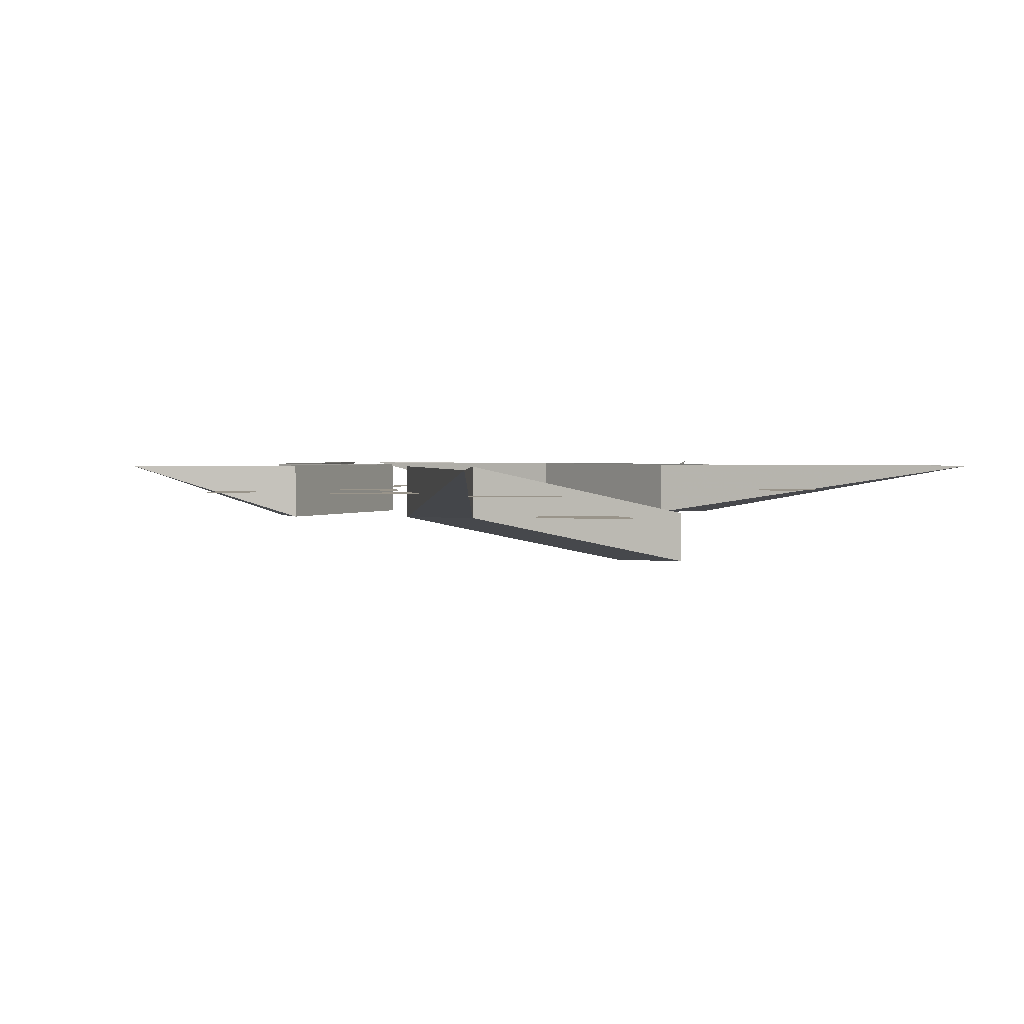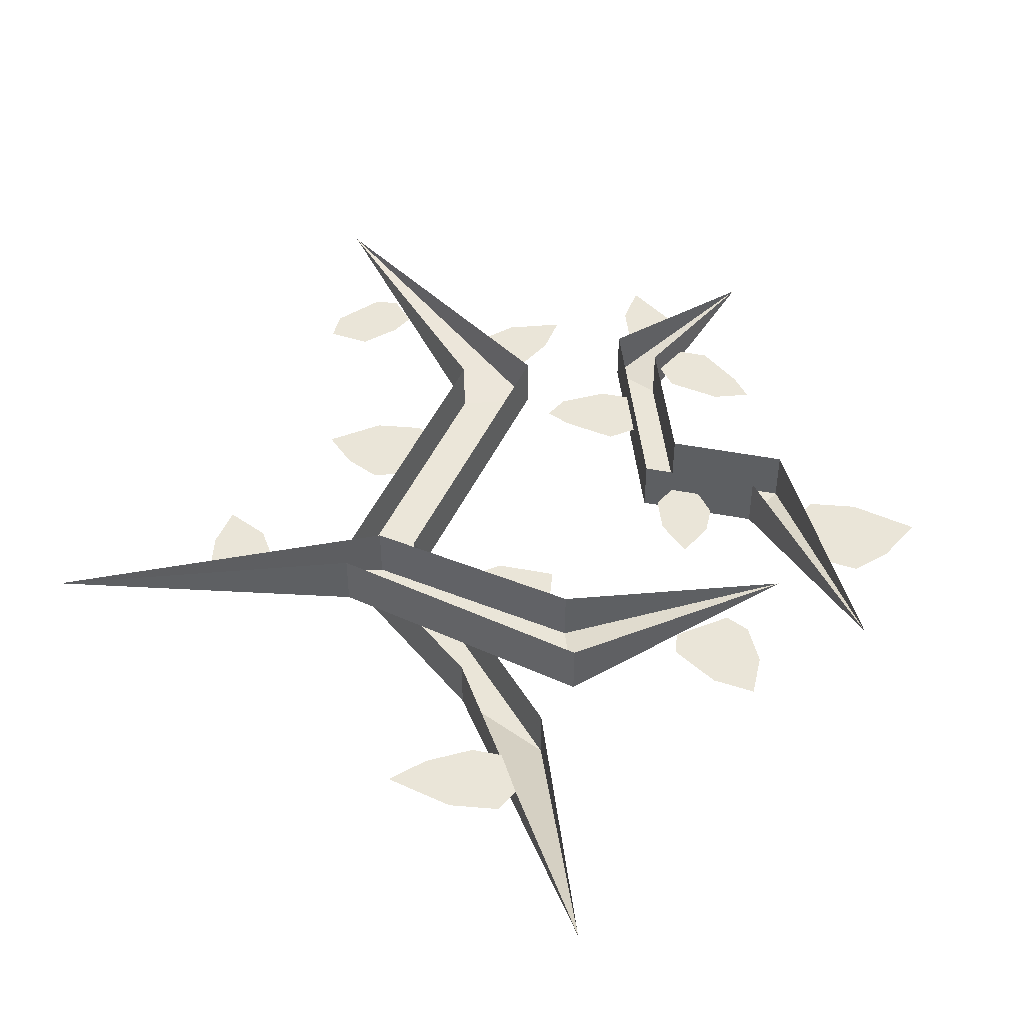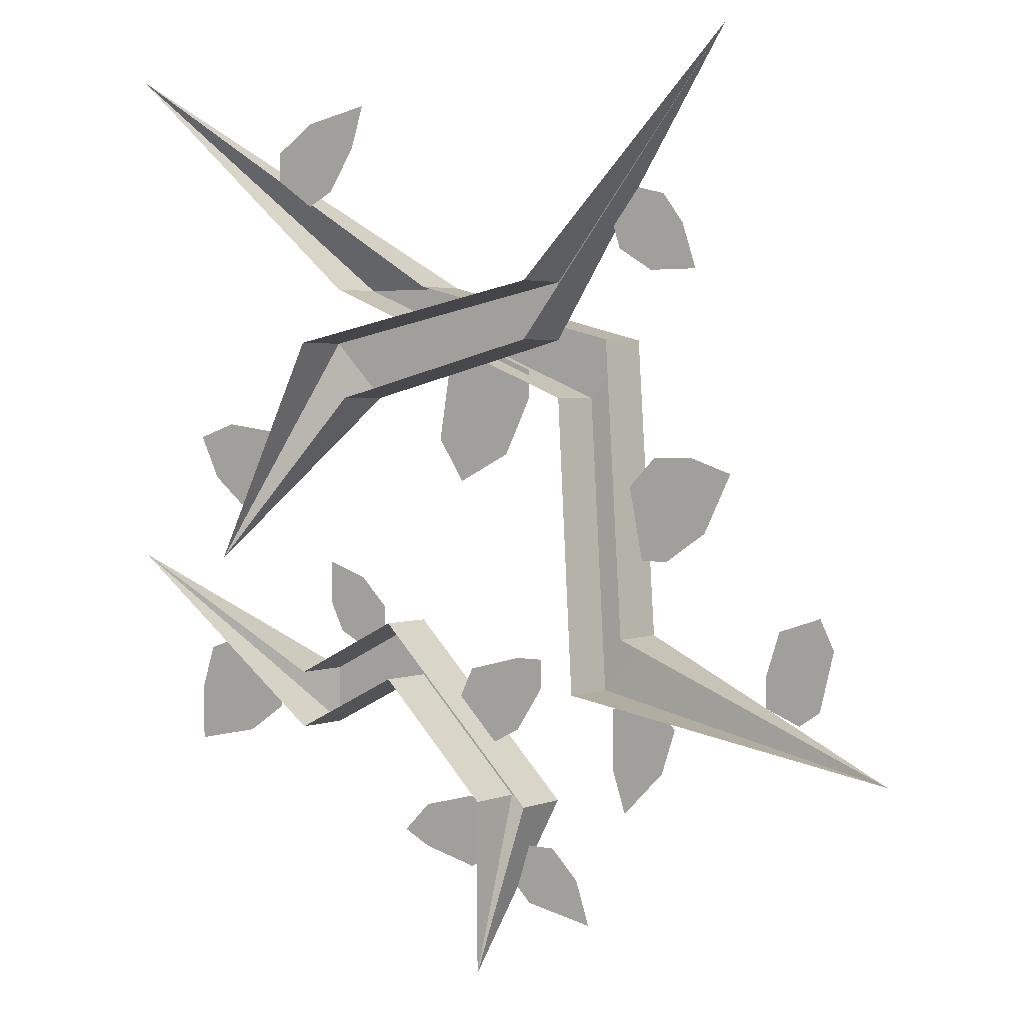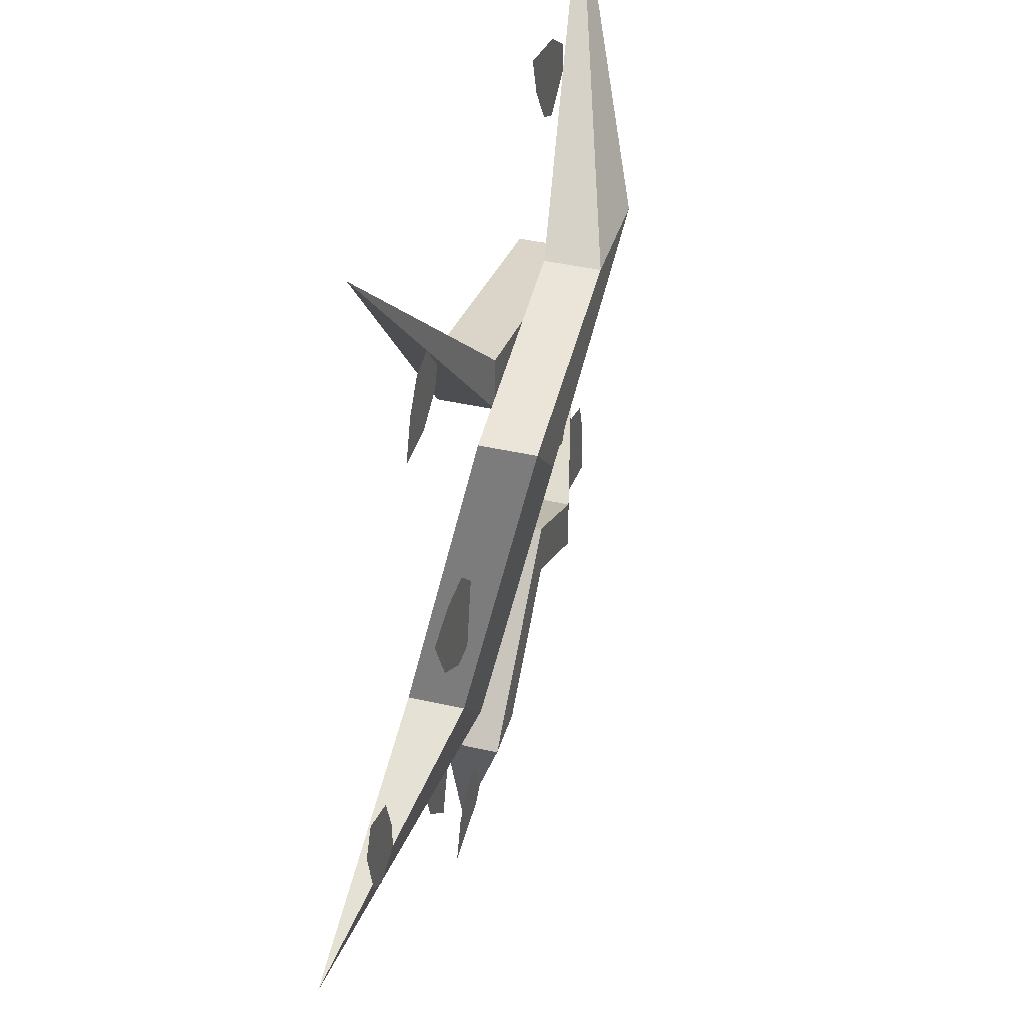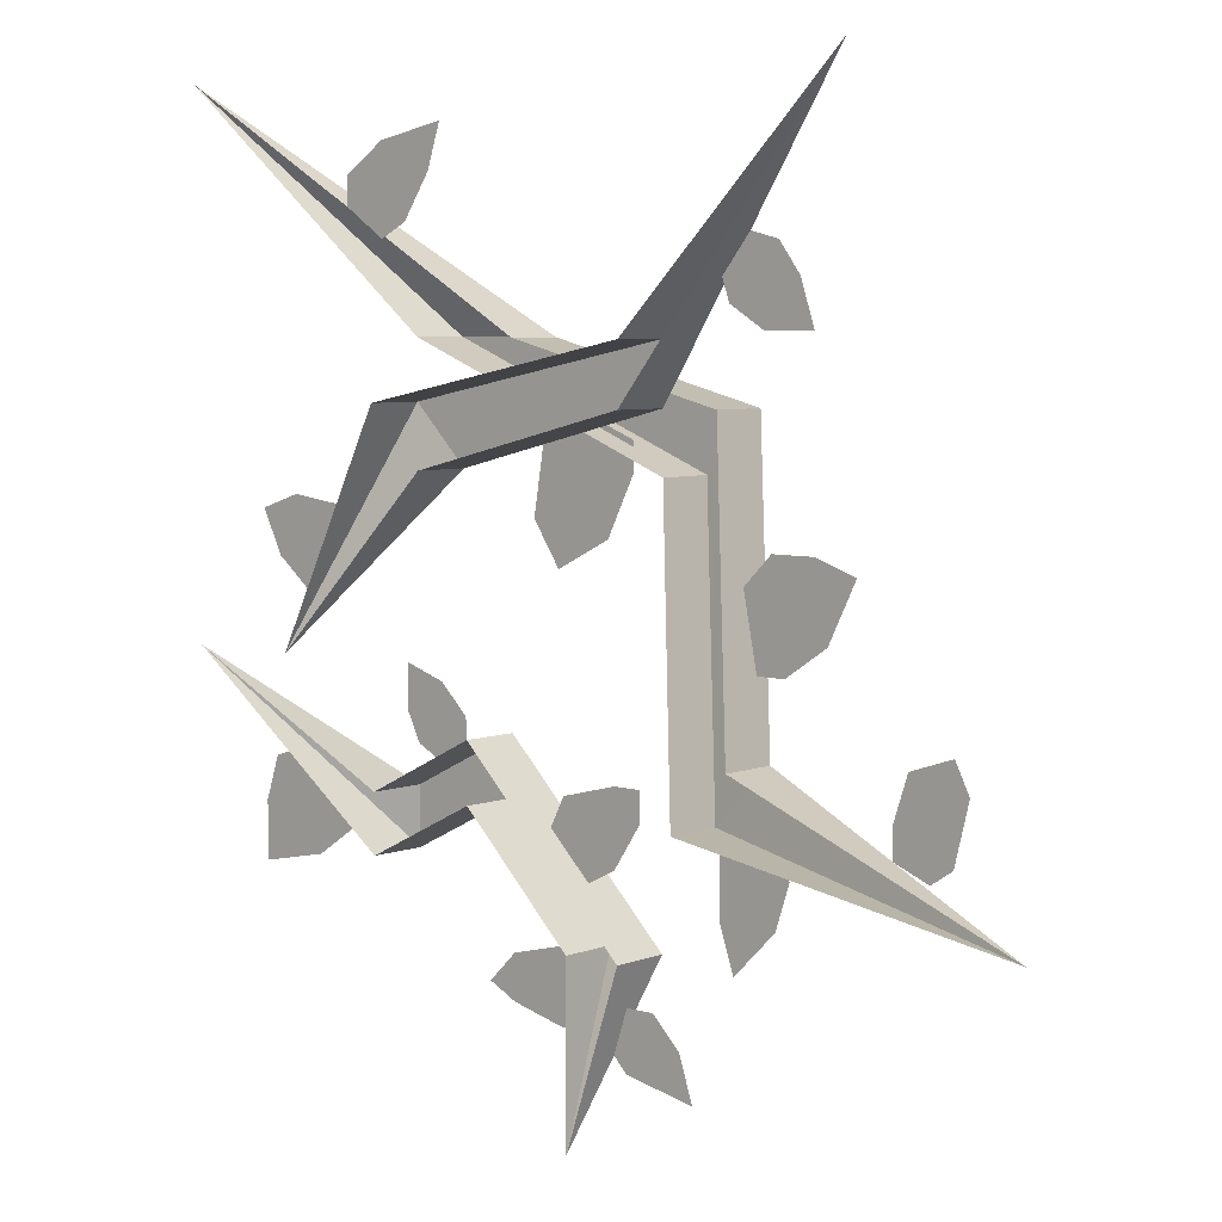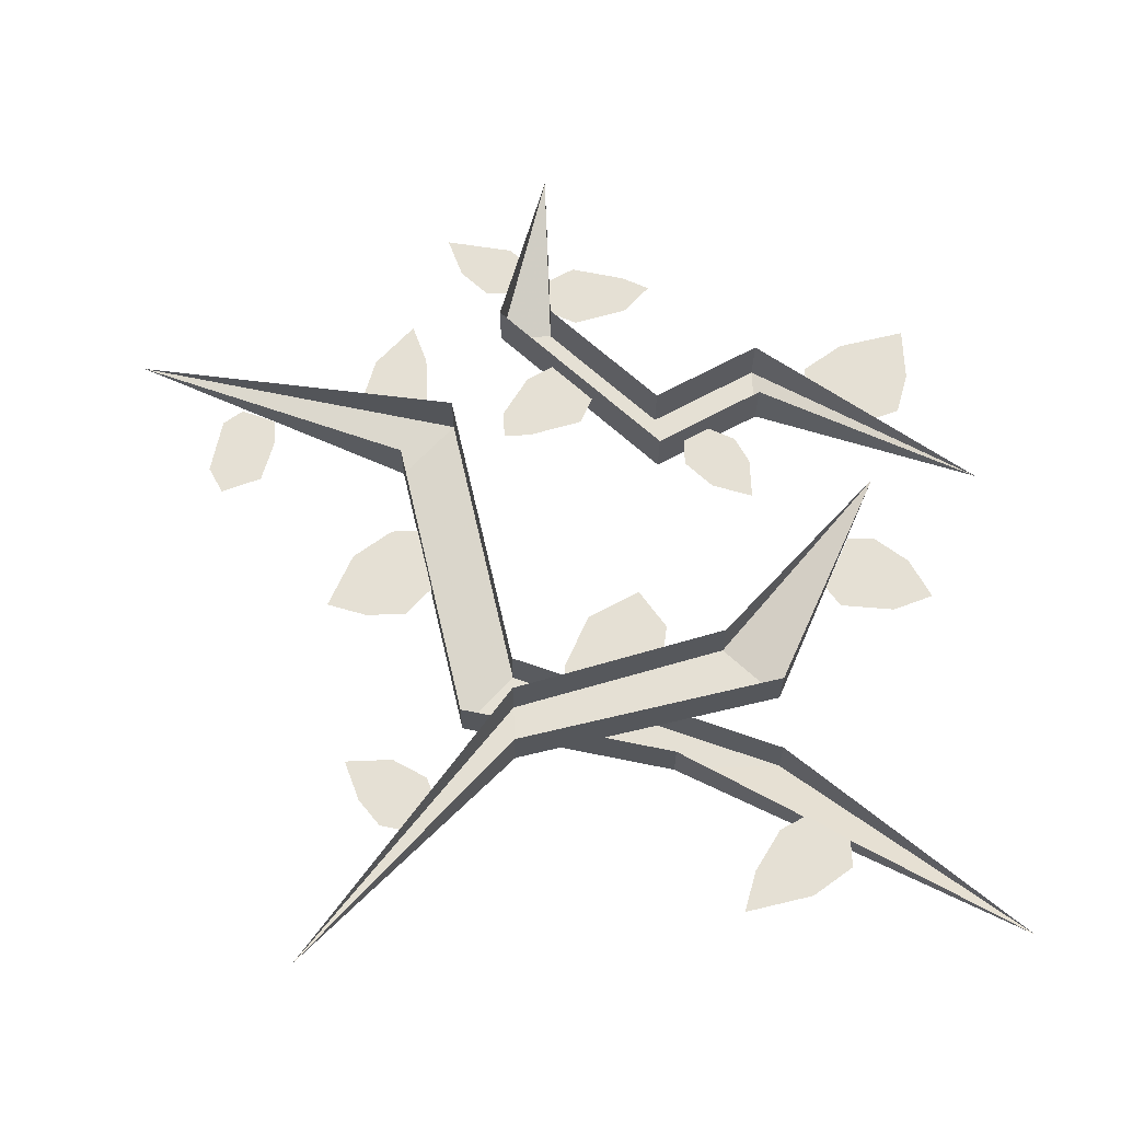
<metadata>
{"format":"obj","ext":"obj","renderer":"f3d","projection":"perspective","resolution":1024,"background":"white","views":[{"elev":1.9,"azim":-111.4,"up":"+Y"},{"elev":44.6,"azim":39.3,"up":"+Y"},{"elev":2.7,"azim":-143.1,"up":"+Z"},{"elev":39.7,"azim":-74.0,"up":"+Z"},{"elev":5.7,"azim":-138.6,"up":"+Z"},{"elev":65.3,"azim":-2.3,"up":"+Y"}]}
</metadata>
<code>
o ground_decor/1210
v -16 -8 -24
v -24 -8 -16
v -64 0 -32
v -16 0 -24
v -8 -16 16
v -16 -16 24
v -24 0 -16
v -8 -8 16
v 32 -16 32
v 16 -16 32
v 16 -8 32
v -16 -8 24
v -40 0 64
v -8 0 24
v -8 -8 24
v -8 -8 32
v -8 0 32
v 32 0 24
v 32 -8 24
v 48 0 -8
v 24 -8 16
v 24 0 16
v 32 -8 32
v 64 0 64
v -8 -8 -40
v -8 0 -40
v 0 0 -64
v 0 -8 -40
v 16 -8 -24
v 16 -8 -16
v 16 0 -16
v 0 0 -40
v 16 0 -24
v 32 -8 -32
v 32 -8 -24
v 32 0 -24
v 32 0 -32
v 64 0 -8
v -4 -4 -52
v -6 -4 -46
v -10 -4 -46
v -14 -4 -50
v -16 -4 -56
v -6 -4 -54
v 4 -4 -50
v 12 -4 -48
v 16 -4 -46
v 12 -4 -42
v 4 -4 -40
v 0 -4 -42
v 0 -4 -48
v -30 -4 -28
v -28 -4 -34
v -22 -4 -40
v -20 -4 -34
v -20 -4 -26
v -22 -4 -25
v -28 -4 -26
v -44 -4 -20
v -46 -4 -14
v -52 -4 -12
v -54 -4 -16
v -52 -4 -24
v -49 -4 -26
v -44 -4 -24
v -22 -8 -6
v -20 -8 4
v -24 -8 8
v -30 -8 8
v -36 -8 6
v -32 -8 -2
v -26 -8 -6
v -28 -4 43
v -31 -4 39
v -33 -4 33
v -26 -4 33
v -21 -4 36
v -20 -4 39
v -24 -4 44
v 0 -12 16
v 4 -12 8
v 12 -12 4
v 16 -12 10
v 14 -12 22
v 10 -12 24
v 0 -12 20
v 4 -4 -22
v -4 -4 -20
v -8 -4 -20
v -8 -4 -24
v -4 -4 -30
v 0 -4 -32
v 6 -4 -26
v 24 -4 -20
v 28 -4 -18
v 30 -4 -14
v 30 -4 -8
v 24 -4 -10
v 20 -4 -14
v 20 -4 -18
v 40 -4 -30
v 46 -4 -34
v 56 -4 -36
v 56 -4 -28
v 54 -4 -22
v 48 -4 -20
v 40 -4 -26
v 48 -4 0
v 53 -4 4
v 56 -4 10
v 50 -4 12
v 42 -4 11
v 40 -4 8
v 44 -4 0
v 40 -4 52
v 34 -4 56
v 24 -4 58
v 26 -4 52
v 30 -4 46
v 34 -4 44
v 40 -4 48
f 1 2 3
f 1 3 4
f 1 4 5
f 1 5 2
f 2 5 6
f 2 6 7
f 2 7 3
f 4 8 5
f 5 8 9
f 5 9 10
f 5 10 6
f 6 10 11
f 6 11 12
f 6 12 7
f 13 14 15
f 13 15 16
f 13 16 17
f 17 16 18
f 18 16 19
f 18 19 20
f 20 19 21
f 20 21 22
f 22 21 14
f 14 21 15
f 15 21 19
f 15 19 16
f 9 8 23
f 9 23 24
f 9 24 10
f 10 24 11
f 25 26 27
f 25 27 28
f 25 28 29
f 25 29 30
f 25 30 31
f 25 31 26
f 29 28 32
f 29 32 33
f 29 33 34
f 29 34 35
f 29 35 30
f 30 35 36
f 30 36 31
f 34 33 37
f 34 37 38
f 34 38 35
f 35 38 36
f 32 28 27
f 39 40 41
f 39 41 42
f 39 42 43
f 39 43 44
f 45 46 47
f 45 47 48
f 45 48 49
f 45 49 50
f 45 50 51
f 52 53 54
f 52 54 55
f 52 55 56
f 52 56 57
f 52 57 58
f 59 60 61
f 59 61 62
f 59 62 63
f 59 63 64
f 59 64 65
f 66 67 68
f 66 68 69
f 66 69 70
f 66 70 71
f 66 71 72
f 73 74 75
f 73 75 76
f 73 76 77
f 73 77 78
f 73 78 79
f 80 81 82
f 80 82 83
f 80 83 84
f 80 84 85
f 80 85 86
f 87 88 89
f 87 89 90
f 87 90 91
f 87 91 92
f 87 92 93
f 94 95 96
f 94 96 97
f 94 97 98
f 94 98 99
f 94 99 100
f 101 102 103
f 101 103 104
f 101 104 105
f 101 105 106
f 101 106 107
f 108 109 110
f 108 110 111
f 108 111 112
f 108 112 113
f 108 113 114
f 115 116 117
f 115 117 118
f 115 118 119
f 115 119 120
f 115 120 121

</code>
